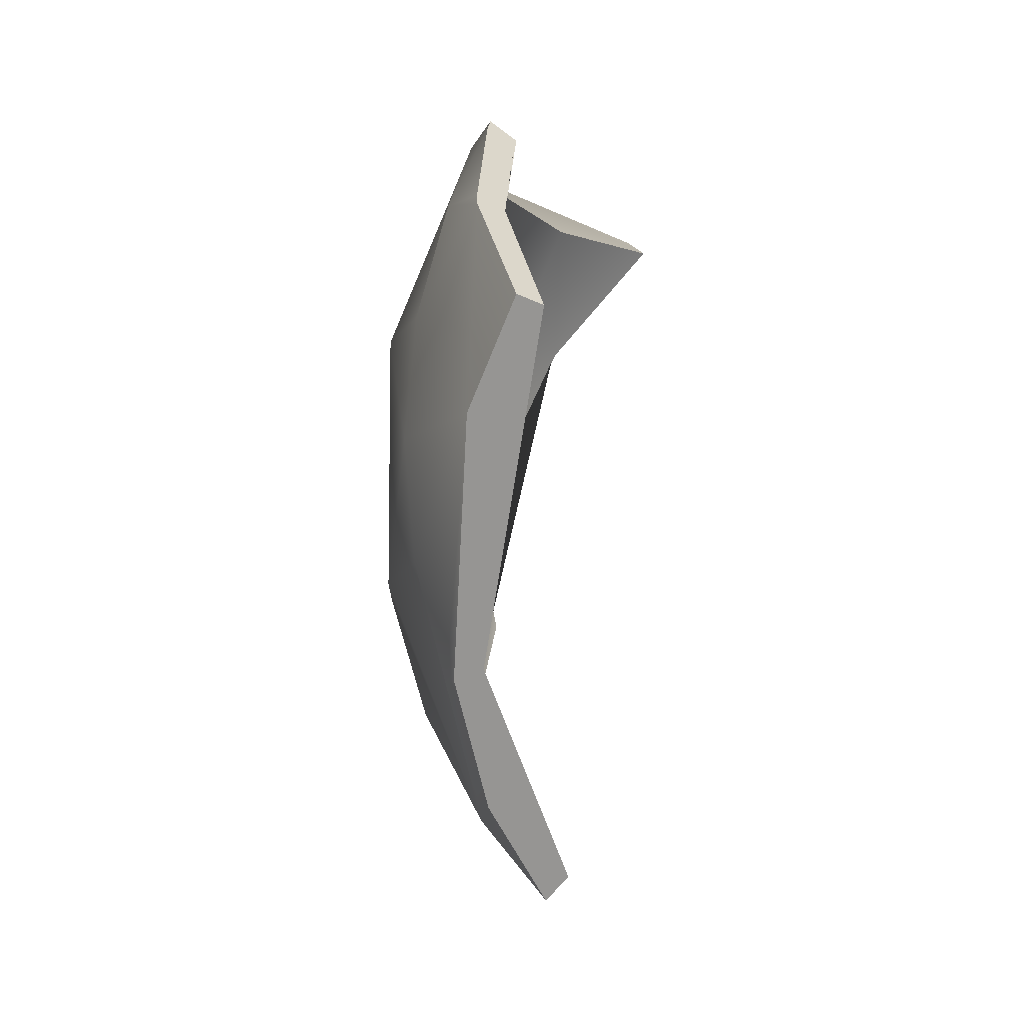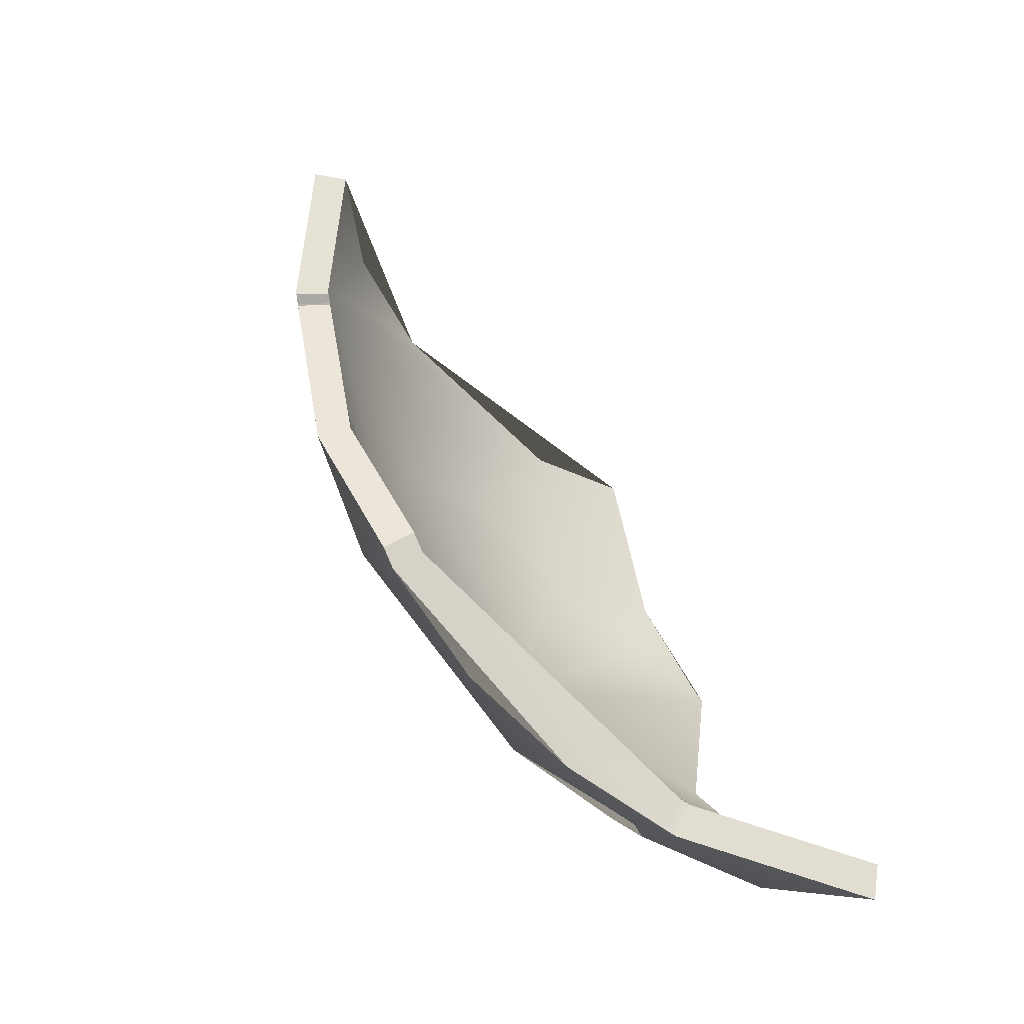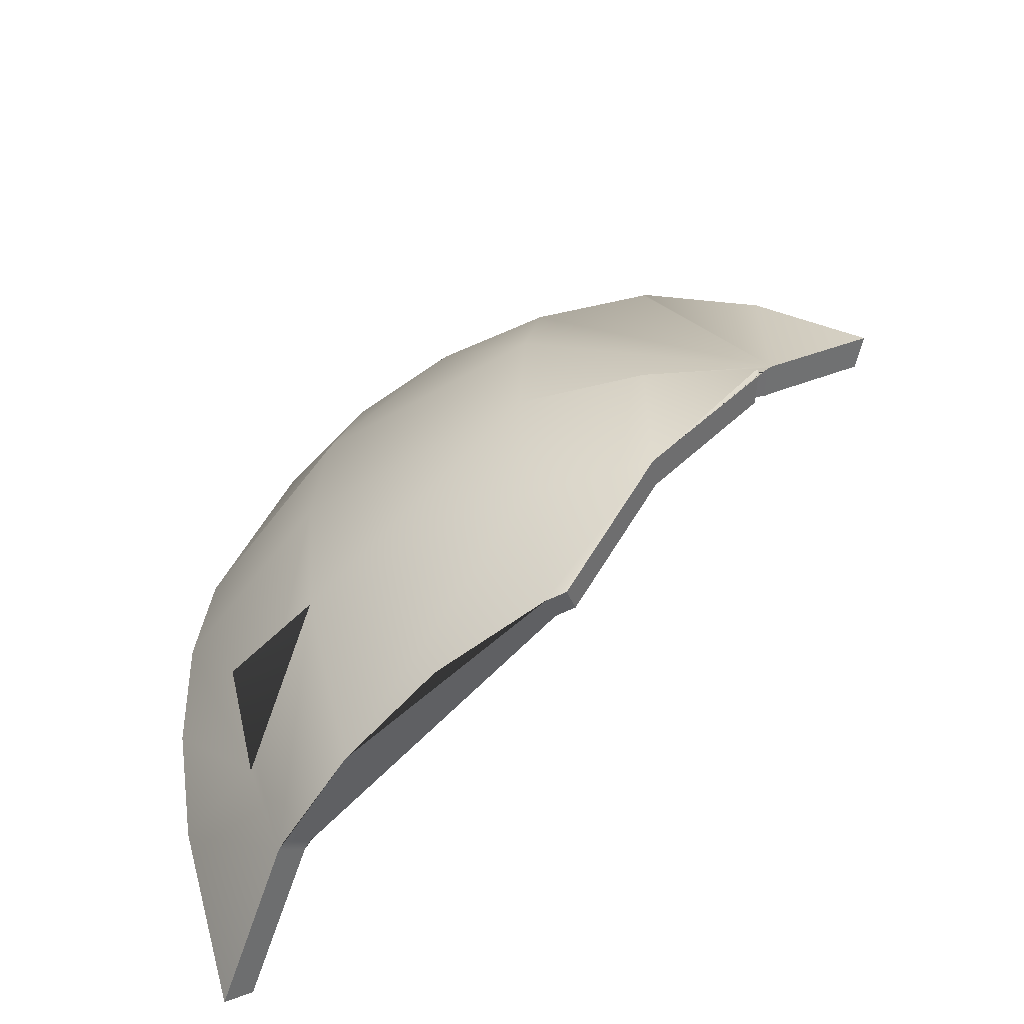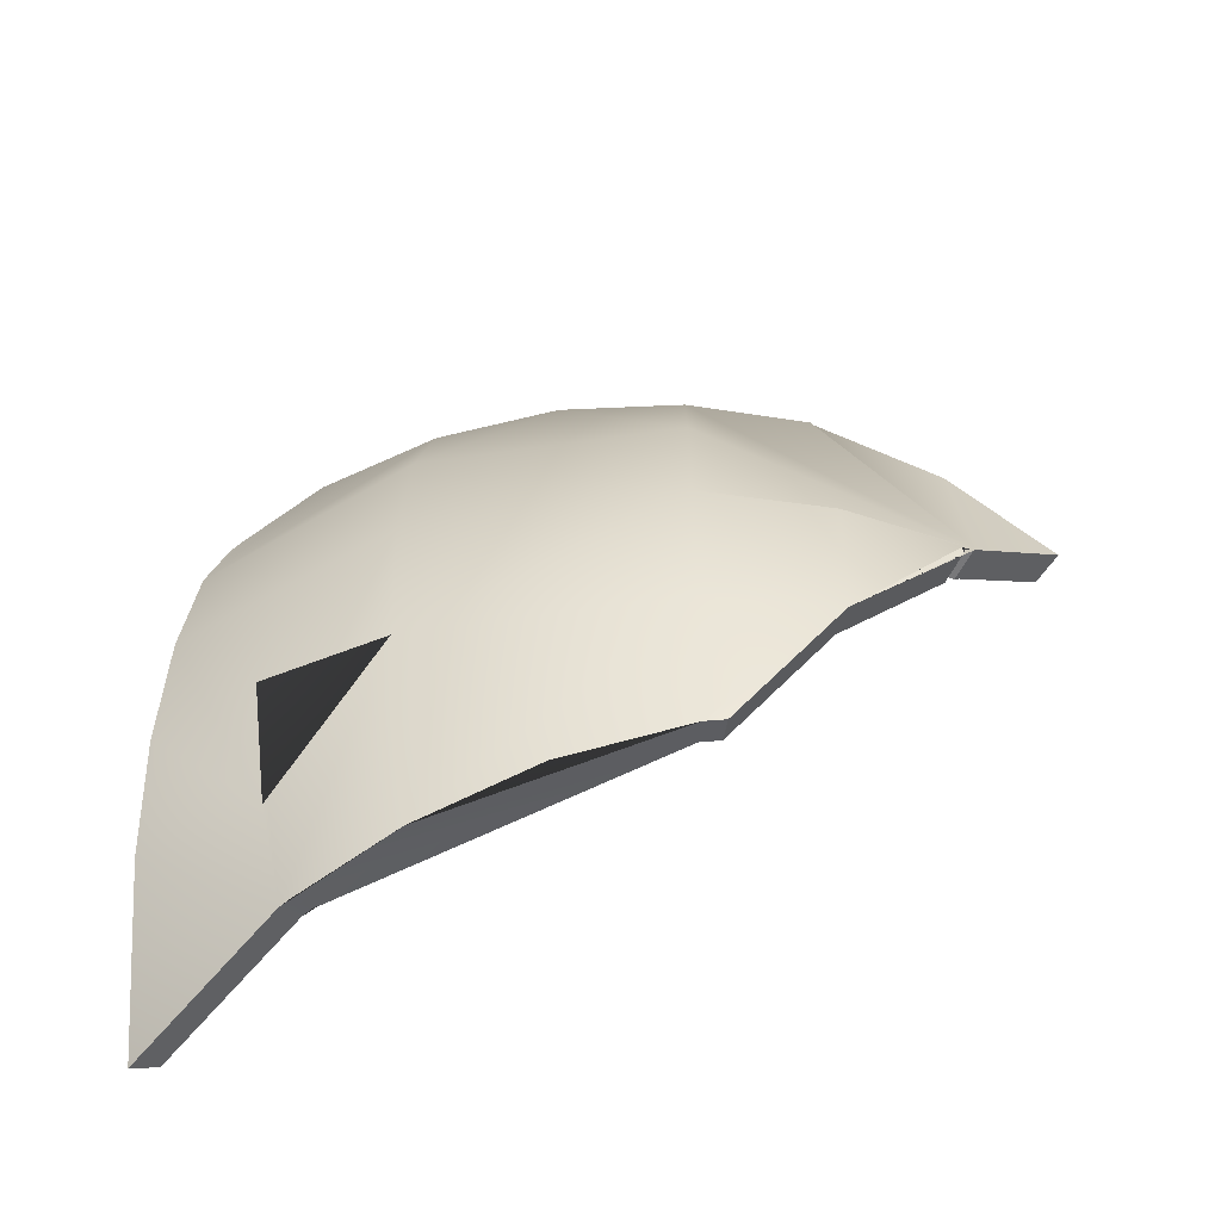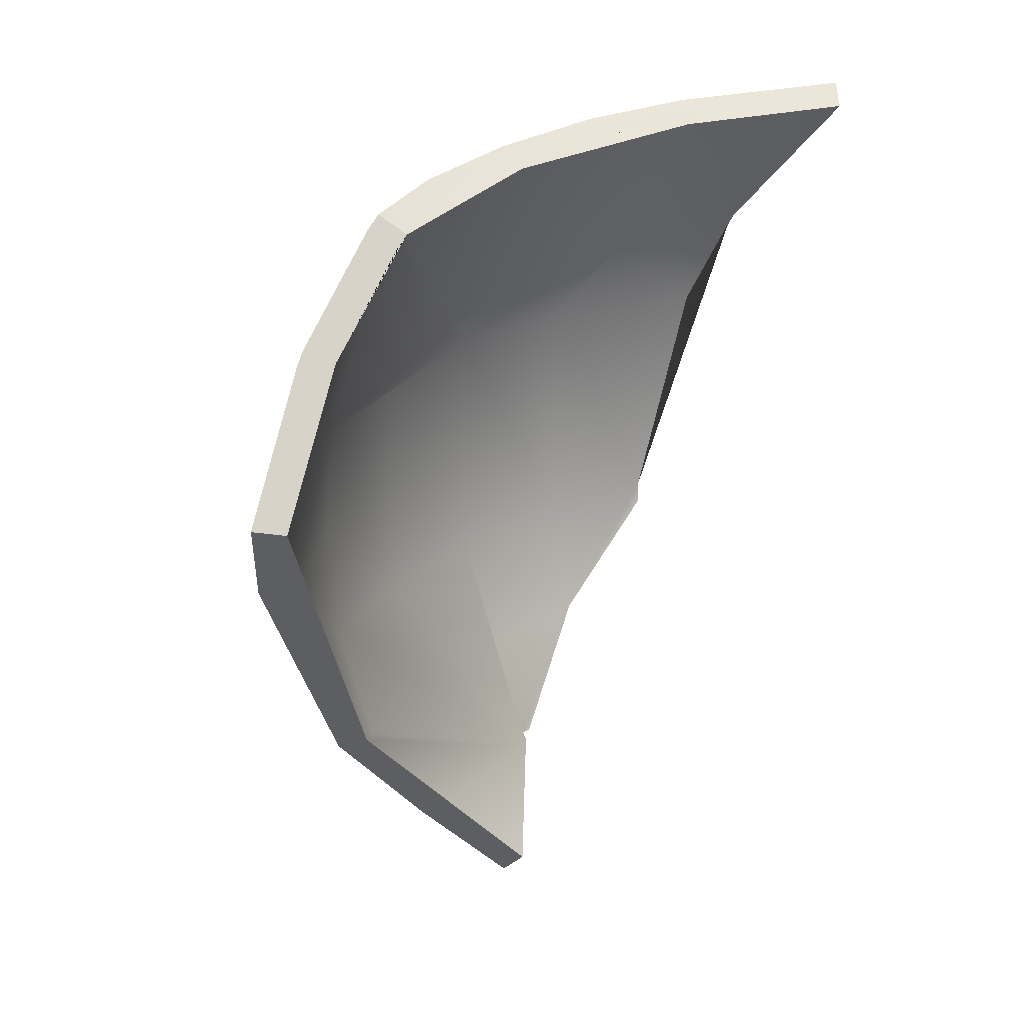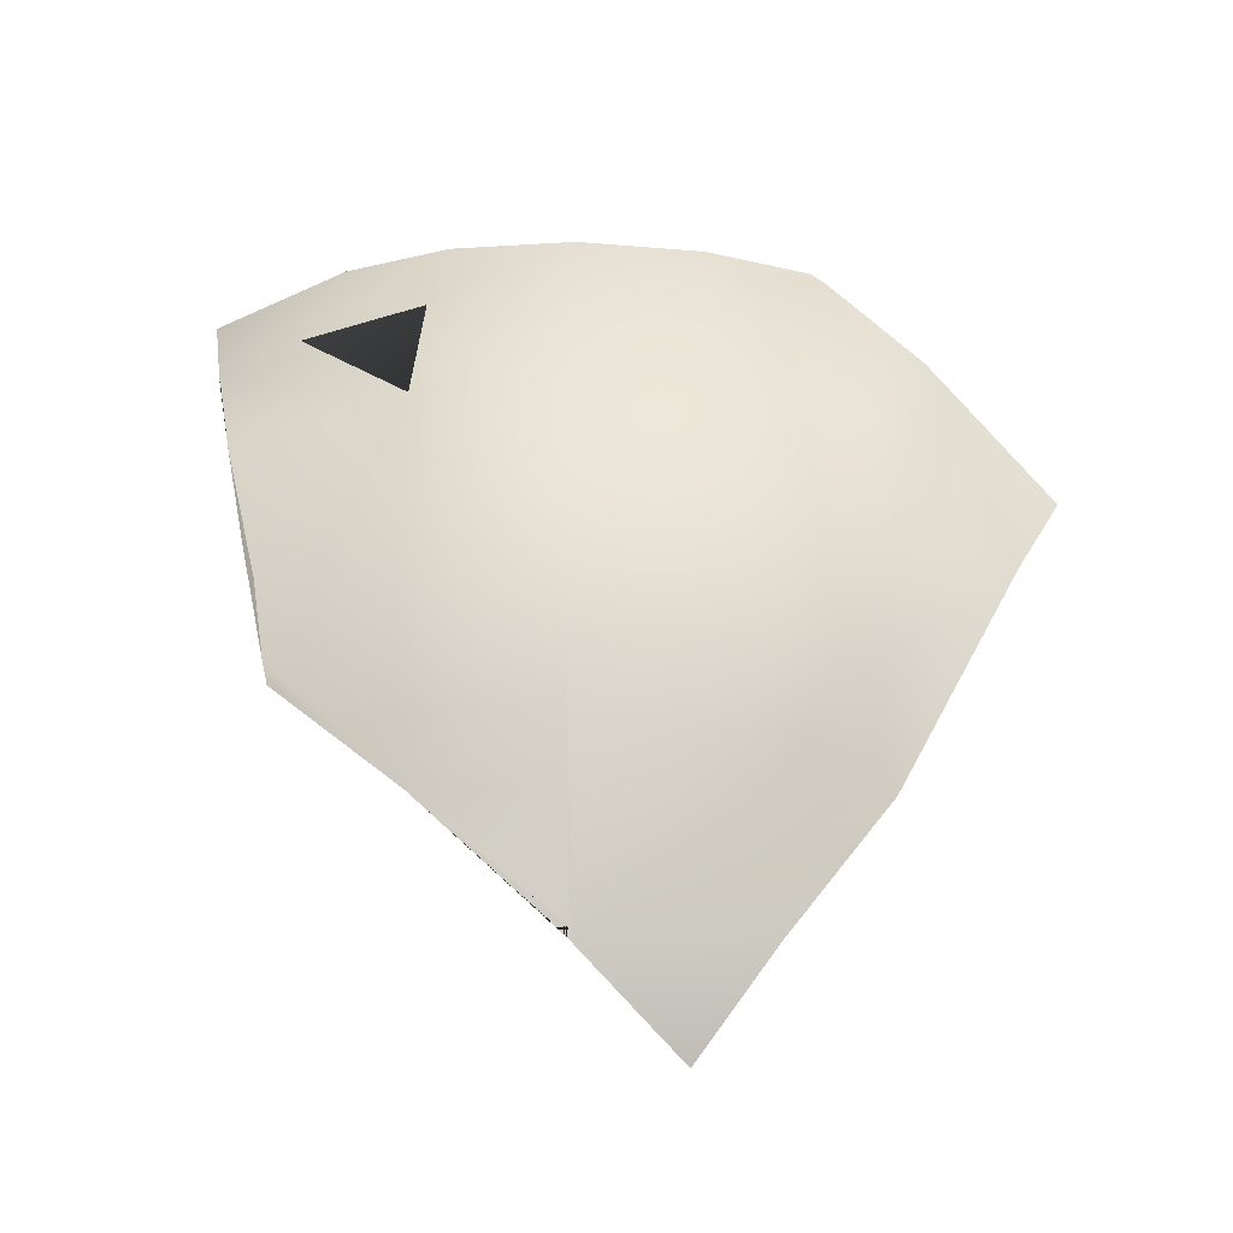
<metadata>
{"format":"obj","ext":"obj","renderer":"f3d","projection":"perspective","resolution":1024,"background":"white","views":[{"elev":-8.5,"azim":-175.0,"up":"+Z"},{"elev":-75.6,"azim":-144.0,"up":"+Y"},{"elev":-55.0,"azim":121.6,"up":"+Y"},{"elev":-57.5,"azim":98.6,"up":"+Y"},{"elev":24.9,"azim":-139.3,"up":"+Z"},{"elev":-29.8,"azim":91.6,"up":"+Z"}]}
</metadata>
<code>
o Cube.002_Cube.004
v 0.4223 -0.1941 0.1803
v 0.4778 -0.1087 -0.09602
v 0.4778 -0.1087 0.09602
v 0.4511 -0.1021 0.1885
v 0.4619 0 -0.1913
v 0.4904 0 -0.09755
v 0.4904 -0 0.09755
v 0.4778 0.1087 -0.09602
v 0.4778 0.1087 0.09602
v 0.4223 0.1941 -0.1803
v 0.4446 0.2053 -0.09169
v 0.4521 0.209 0
v 0.4446 0.2053 0.09169
v 0.4223 0.1941 0.1803
v 0.4012 0.1844 0.1713
v 0.4223 0.195 0.08711
v 0.4295 0.1986 0
v 0.4223 0.195 -0.08711
v 0.4012 0.1844 -0.1713
v 0.4539 0.1033 0.09122
v 0.4539 0.1033 -0.09122
v 0.4659 -0 0.09267
v 0.4659 0 -0.09267
v 0.4388 0 -0.1818
v 0.4286 -0.09696 0.1791
v 0.4539 -0.1033 0.09122
v 0.4539 -0.1033 -0.09122
v 0.4012 -0.1844 0.1713
v 0.396 0.301 0
v 0.3766 0.2855 0
v 0.3584 0.3384 0.07422
v 0.3409 0.3209 0.07039
v 0.4149 0.2087 -0.178
v 0.3945 0.1976 -0.1692
v 0.397 0.1334 -0.2685
v 0.3773 0.1261 -0.2552
v 0.3584 0.07423 -0.3384
v 0.3409 0.0704 -0.3209
v 0.3966 0 -0.2608
v 0.3947 0.003104 -0.2638
v 0.4172 0 -0.275
v 0.4155 0.002741 -0.2777
v 0.4514 -0.1021 -0.1876
v 0.429 -0.09706 -0.1777
v 0.3996 -0.007248 -0.2537
v 0.4203 -0.007644 -0.2676
v 0.4468 -0.1988 -0.09198
v 0.4434 -0.1953 -0.1077
v 0.4246 -0.1884 -0.0874
v 0.4214 -0.1852 -0.1021
v 0.4002 0 -0.254
v 0.421 0 -0.2679
v 0.4464 -0.2188 -0
v 0.3939 0.2544 0.1634
v 0.394 -0.2541 0.1635
v 0.426 -0.2382 0.08896
v 0.3747 -0.241 0.155
v 0.4049 -0.2259 0.08454
v 0.3714 -0.2429 0.1619
v 0.3907 -0.2561 0.1703
v 0.3928 0.17 0.254
v 0.3941 0.18 0.2446
v 0.3735 0.1612 0.2409
v 0.3748 0.1712 0.2314
v 0.3949 0.2479 0.1717
v 0.3756 0.2347 0.1632
v 0.4236 -0 0.2631
v 0.4027 -0 0.2494
v 0.4157 0.09322 0.2583
v 0.4103 -0.09186 0.2691
v 0.3784 -0.1722 0.2746
v 0.3597 -0.1637 0.2605
v 0.3011 -0.2811 0.2811
v 0.2866 -0.2666 0.2666
f 22 68 63 64 15 16 20
f 42 37 35
f 8 9 7 6
f 23 22 20 21
f 42 35 33 10 11 8 6 5 41
f 56 53 47 2 3
f 14 65 62
f 59 74 72 28
f 16 15 66 32 30 17
f 15 64 66
f 12 13 9 8 11
f 28 72 68 22 26 25
f 27 26 22 23
f 67 68 72 74 73 71 70
f 6 7 3 2
f 1 4 3 7 67 70 71
f 54 65 14 13 12 29 31
f 60 55 56 3 4 1
f 66 64 63 61 62 65 54 31 32
f 34 30 32 31 29 33 35 37 38 36
f 49 50 48 47 53 56 55 57 58
f 36 38 40
f 69 67 7 9 13 14 62 61
f 30 34 19 18 17
f 60 1 71 73
f 49 58 26 27
f 40 39 51 24 23 21 18 19 34 36
f 59 57 55 60 73 74
f 43 46 52 41 5 6 2
f 44 27 23 24 51 45
f 41 39 40 38 37 42
f 68 67 69 61 63
f 58 57 59 28 25 26
f 44 50 49 27
f 29 12 11 10 33
f 46 45 51 52
f 44 45 46 43 48 50
f 52 51 39 41
f 21 20 16 17 18
f 47 48 43 2

</code>
